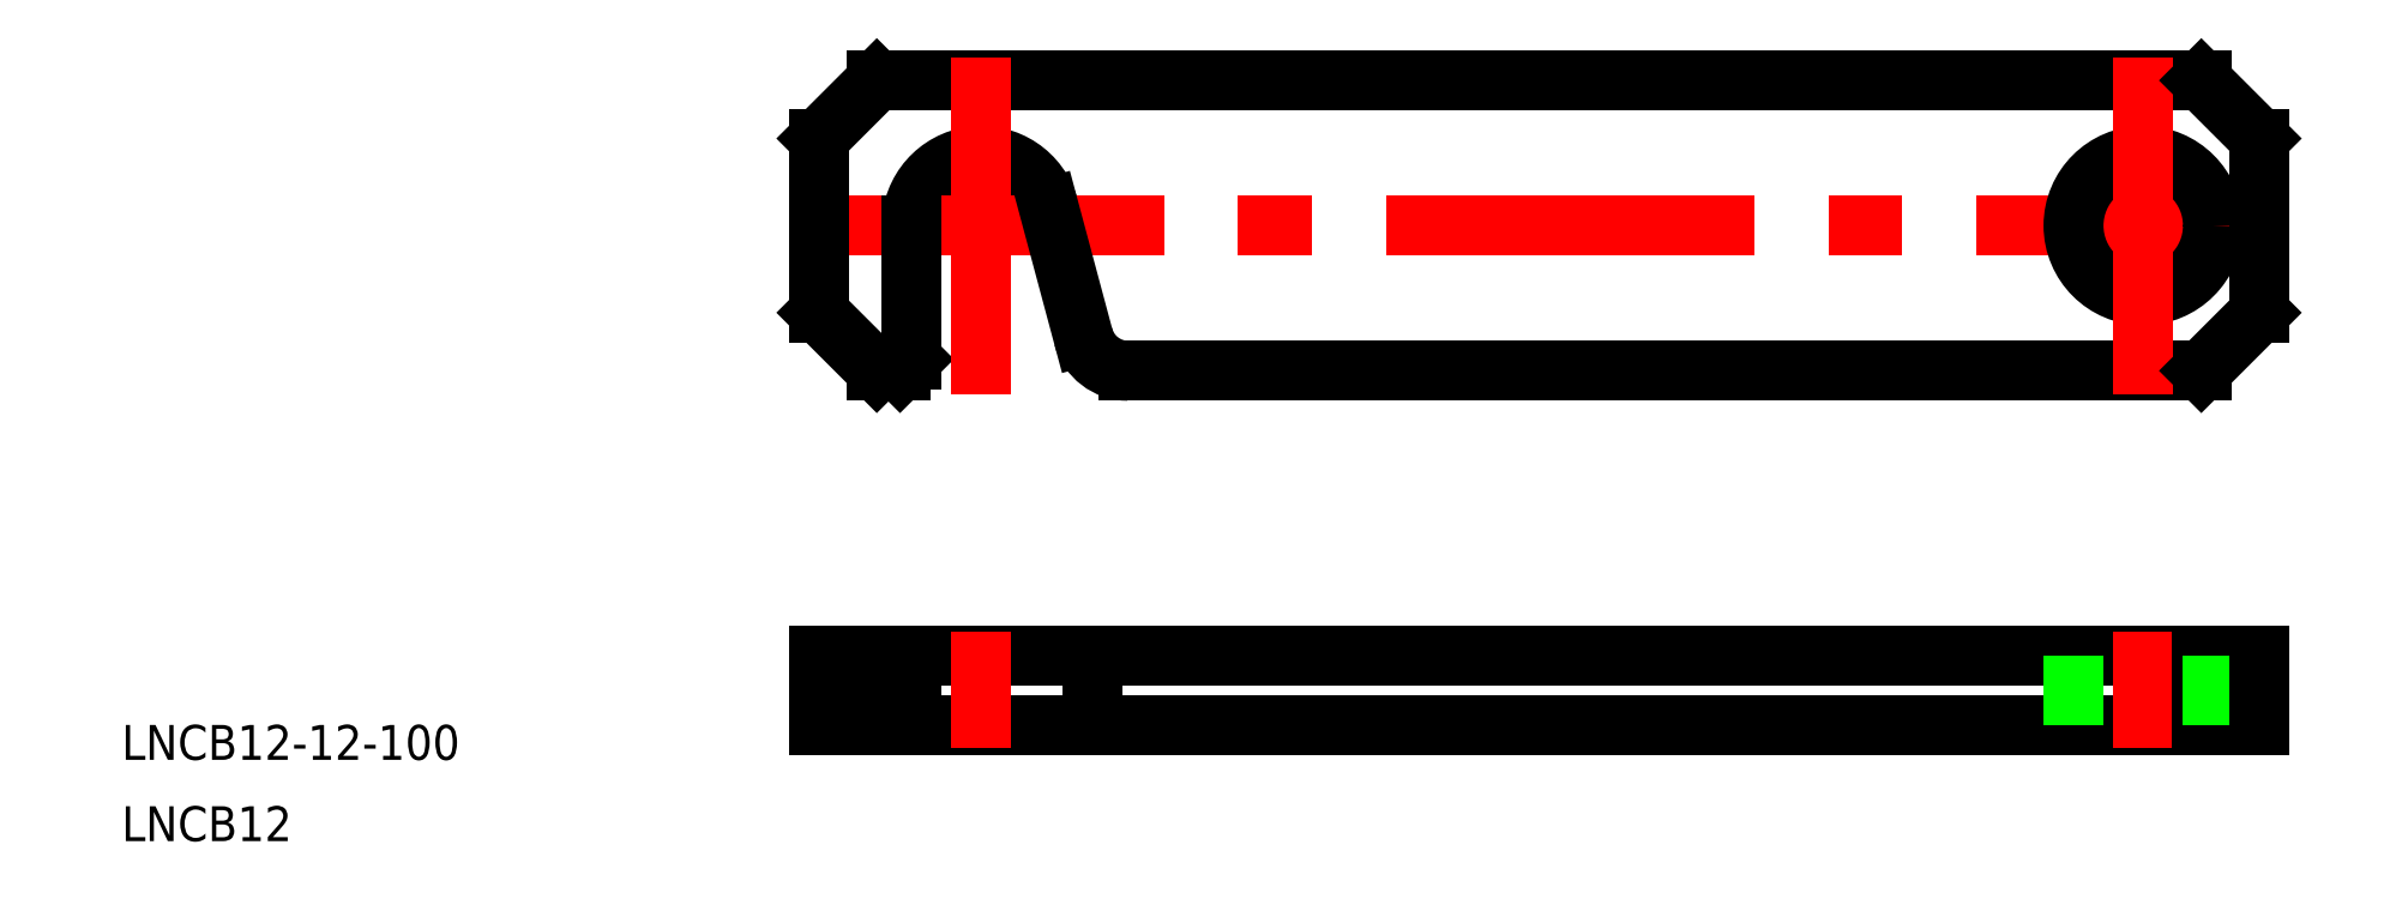
<metadata>
{"format":"dxf","ext":"dxf","renderer":"ezdxf+matplotlib","layout":"modelspace","background":"white","min_lineweight":24,"dpi":150}
</metadata>
<code>
0
SECTION
2
ENTITIES
0
ARC
8
0
10
0
20
5.68e-14
30
0
40
6
50
15
51
180
0
LINE
8
0
10
-14
20
-43
30
0
11
110
21
-43
31
0
0
LINE
8
0
10
-14
20
-37
30
0
11
110
21
-37
31
0
0
LINE
8
0
10
-9
20
12.5
30
0
11
105
21
12.5
31
0
0
LINE
8
CENTER
10
-16
20
5.68e-14
30
0
11
112
21
5.68e-14
31
0
0
LINE
8
0
10
-14
20
7.5
30
0
11
-14
21
-7.5
31
0
0
LINE
8
0
10
-14
20
-37
30
0
11
-14
21
-43
31
0
0
LINE
8
0
10
-6
20
-37
30
0
11
-6
21
-43
31
0
0
LINE
8
0
10
-7
20
-37
30
0
11
-7
21
-43
31
0
0
LINE
8
0
10
-9
20
-37
30
0
11
-9
21
-43
31
0
0
LINE
8
0
10
-14
20
-7.5
30
0
11
-9
21
-12.5
31
0
0
LINE
8
0
10
-6
20
5.68e-14
30
0
11
-6
21
-11.5
31
0
0
LINE
8
0
10
-9
20
-12.5
30
0
11
-7
21
-12.5
31
0
0
LINE
8
0
10
-7
20
-12.5
30
0
11
-6
21
-11.5
31
0
0
LINE
8
0
10
-14
20
7.5
30
0
11
-9
21
12.5
31
0
0
LINE
8
0
10
12.63
20
-12.5
30
0
11
105
21
-12.5
31
0
0
LINE
8
0
10
5.796
20
1.553
30
0
11
8.767
21
-9.535
31
0
0
LINE
8
CENTER
10
0
20
14.5
30
0
11
0
21
-14.5
31
0
0
LINE
8
CENTER
10
0
20
-35
30
0
11
0
21
-45
31
0
0
ARC
8
0
10
12.63
20
-8.5
30
0
40
4
50
195
51
270
0
LINE
8
0
10
110
20
7.5
30
0
11
110
21
-7.5
31
0
0
CIRCLE
8
0
10
100
20
5.68e-14
30
0
40
6
0
LINE
8
CENTER
10
100
20
14.5
30
0
11
100
21
-14.5
31
0
0
LINE
8
CENTER
10
100
20
-35
30
0
11
100
21
-45
31
0
0
LINE
8
0
10
94
20
-37
30
0
11
94
21
-43
31
0
0
LINE
8
0
10
105
20
-37
30
0
11
105
21
-43
31
0
0
LINE
8
0
10
106
20
-37
30
0
11
106
21
-43
31
0
0
LINE
8
0
10
110
20
-37
30
0
11
110
21
-43
31
0
0
LINE
8
0
10
105
20
-12.5
30
0
11
110
21
-7.5
31
0
0
LINE
8
0
10
110
20
7.5
30
0
11
105
21
12.5
31
0
0
TEXT
8
0
10
-74
20
-46
30
0
40
3
1
LNCB12-12-100
0
TEXT
8
0
10
-74
20
-53
30
0
40
3
1
LNCB12
0
LINE
8
0
10
9.561
20
-37
30
0
11
9.561
21
-43
31
0
0
ENDSEC
0
EOF

</code>
